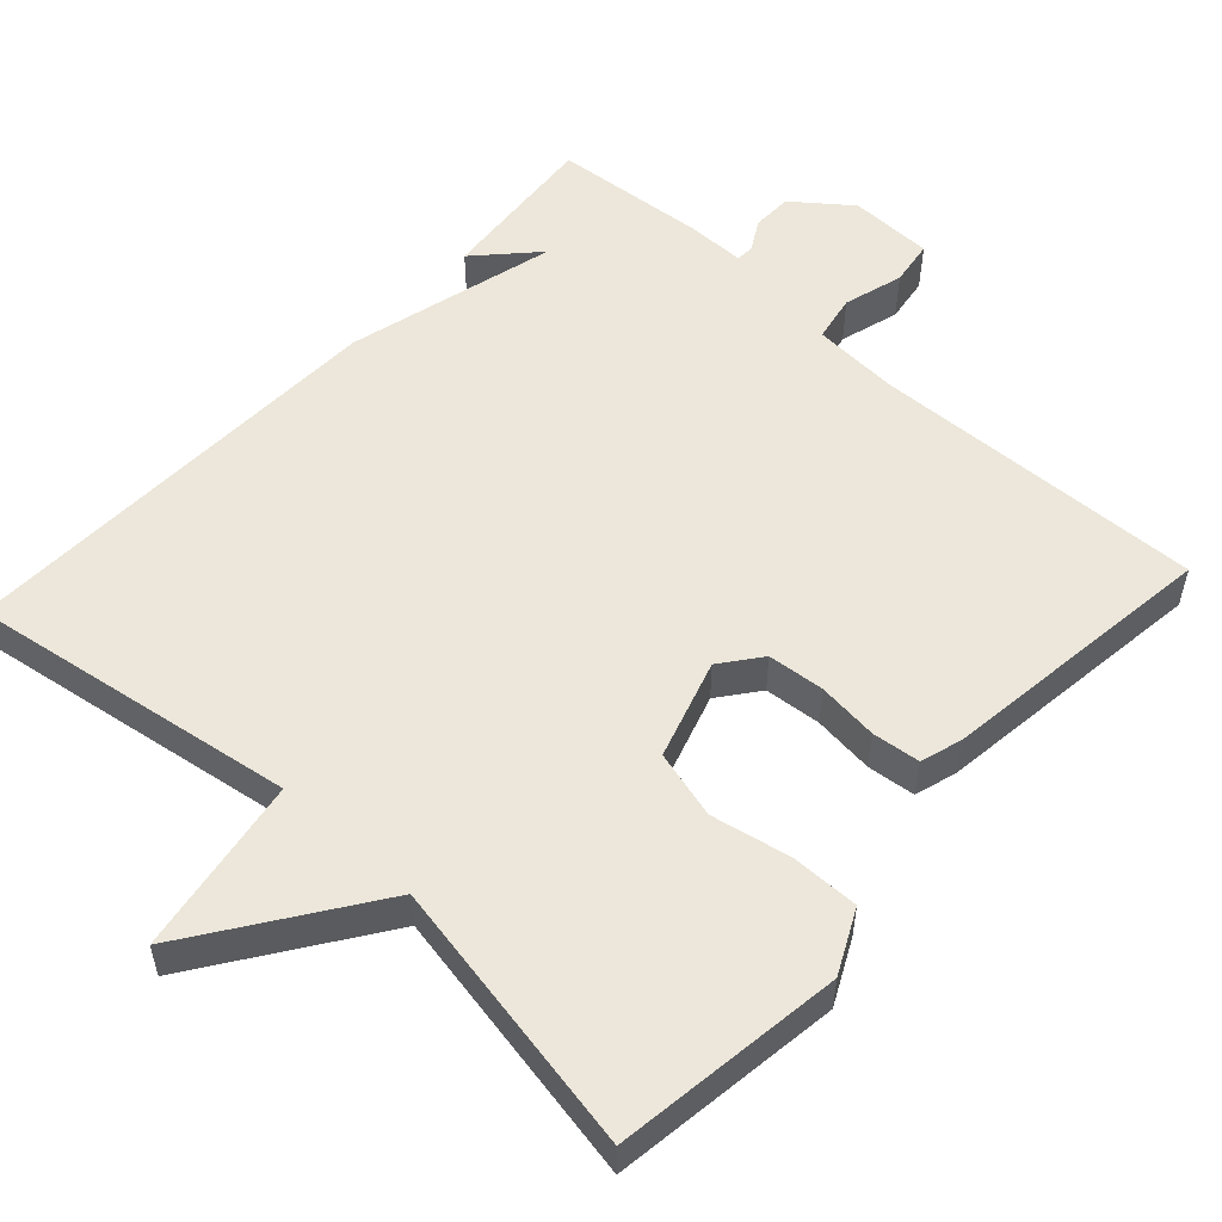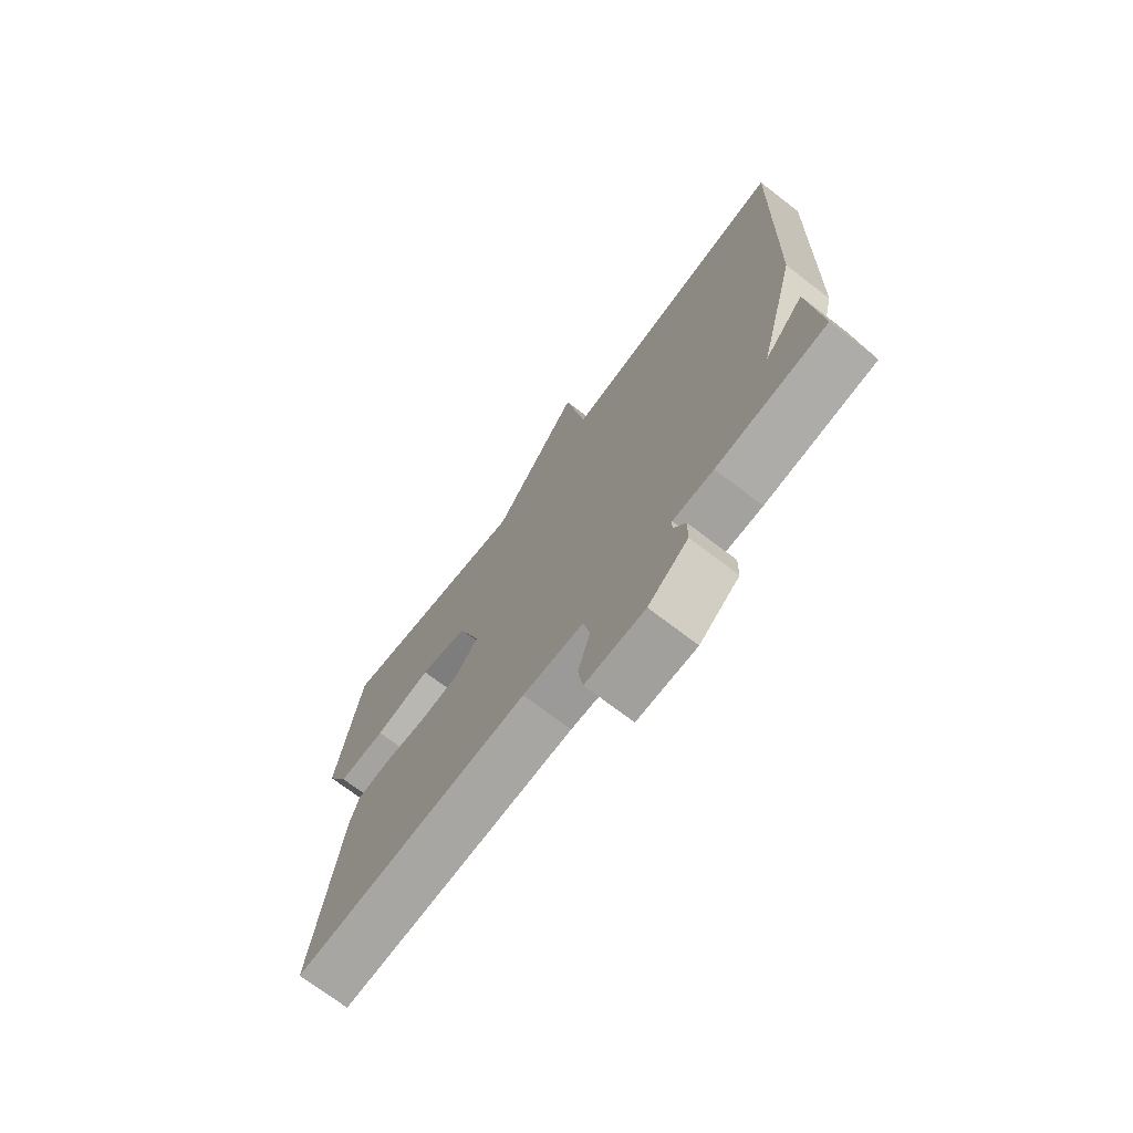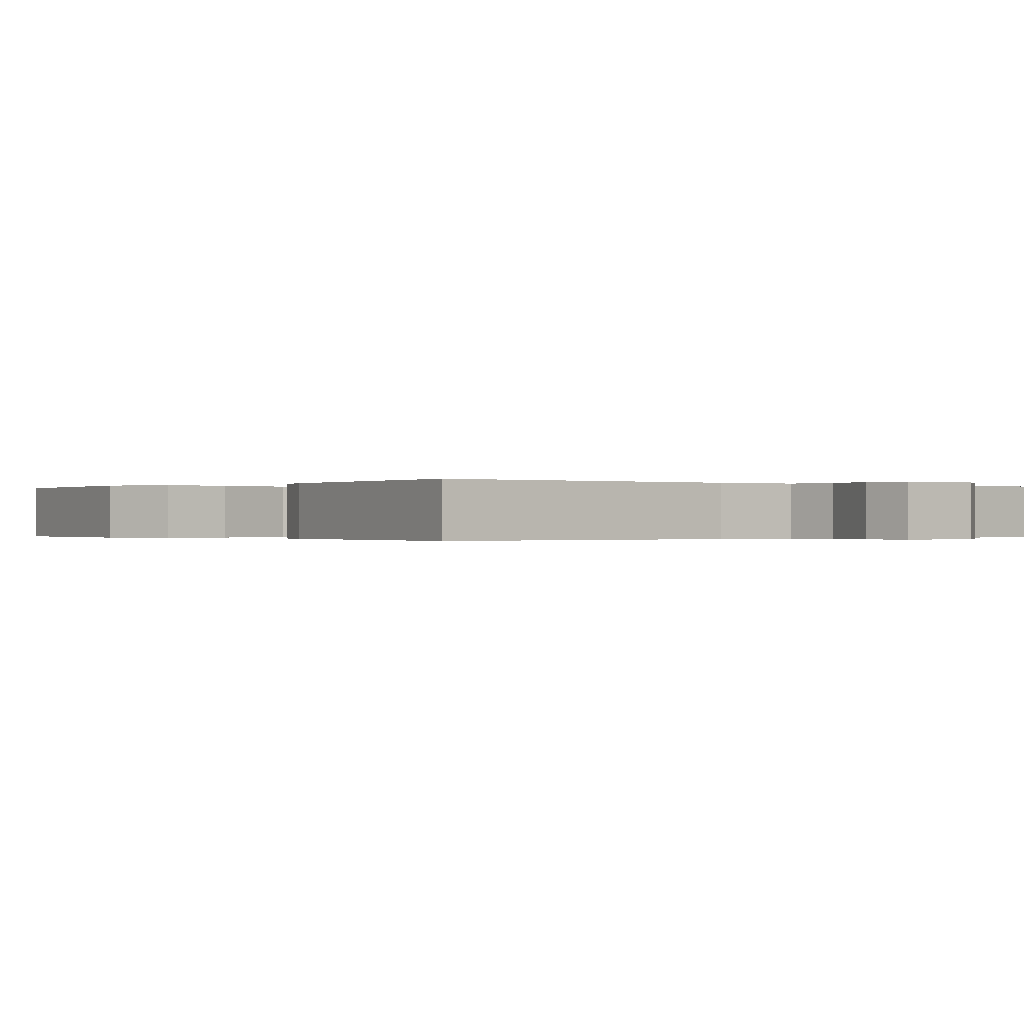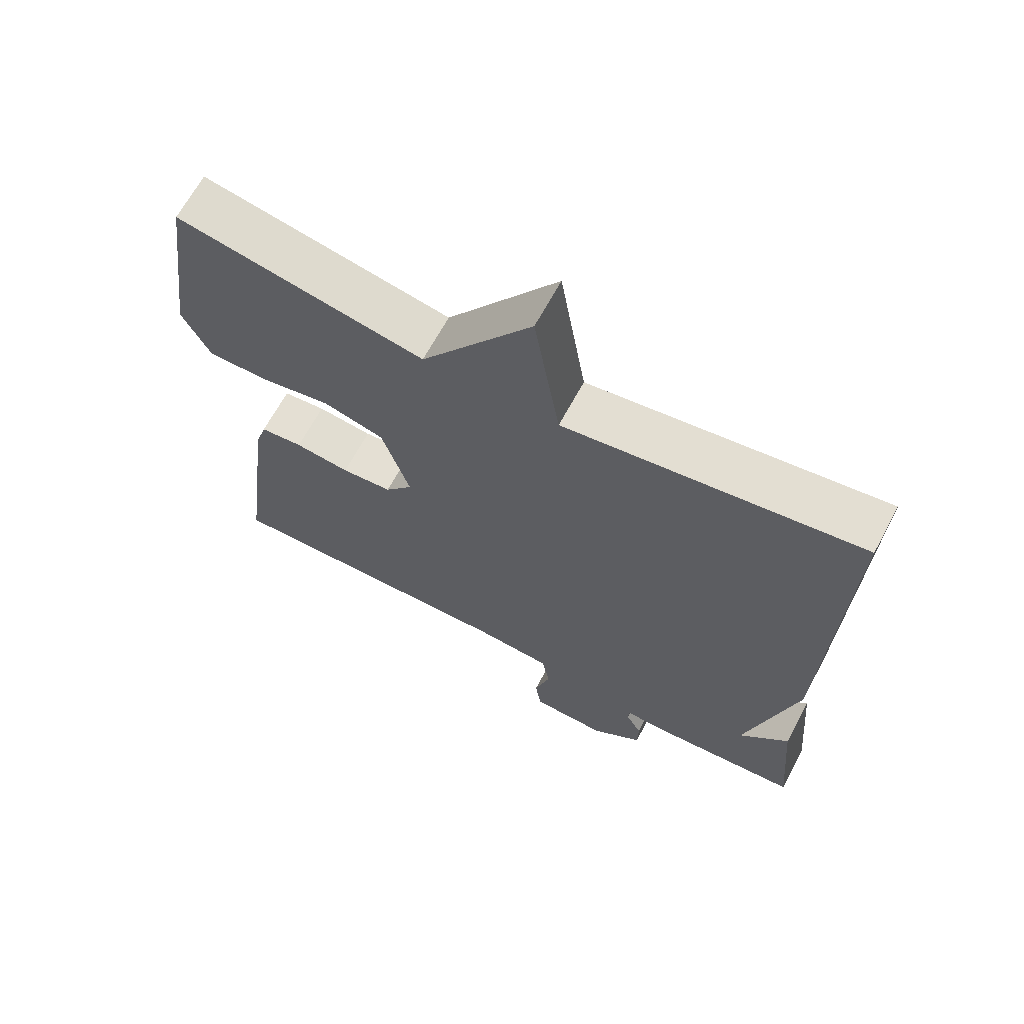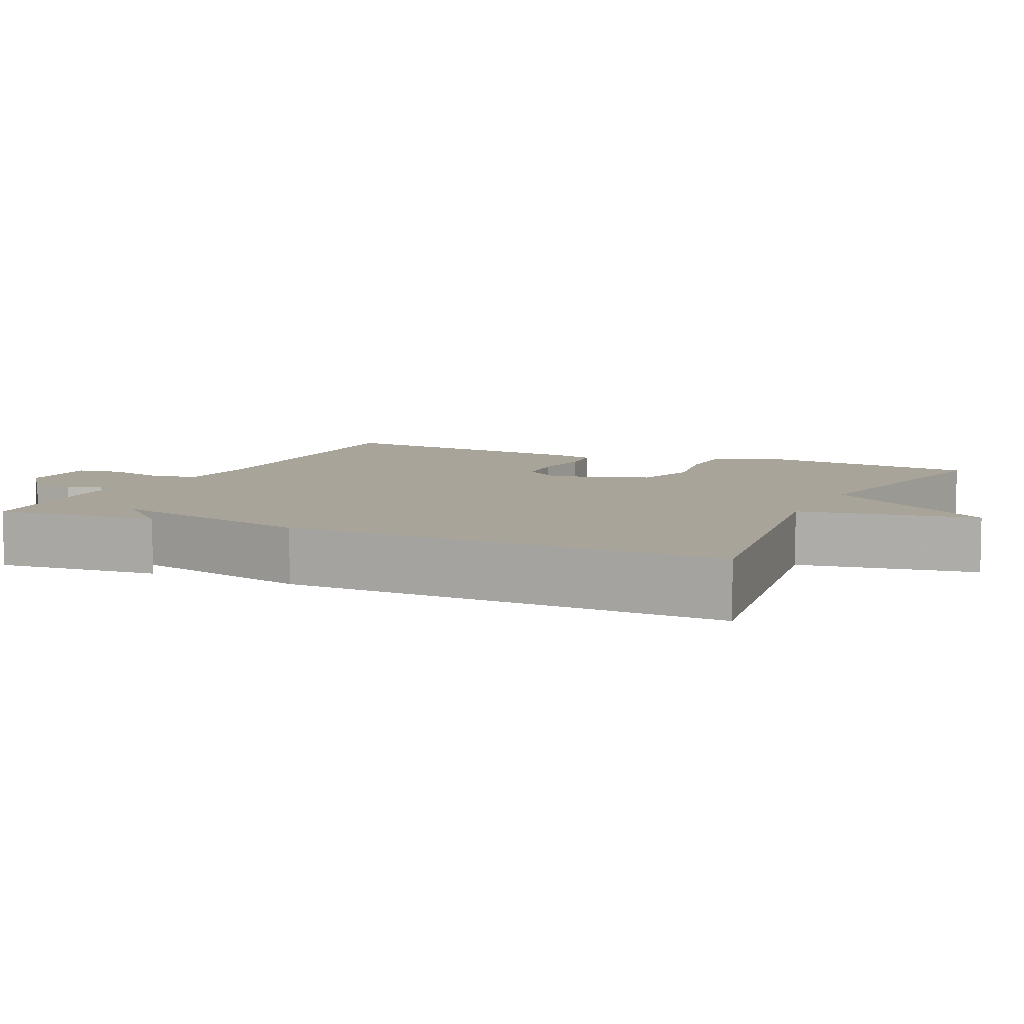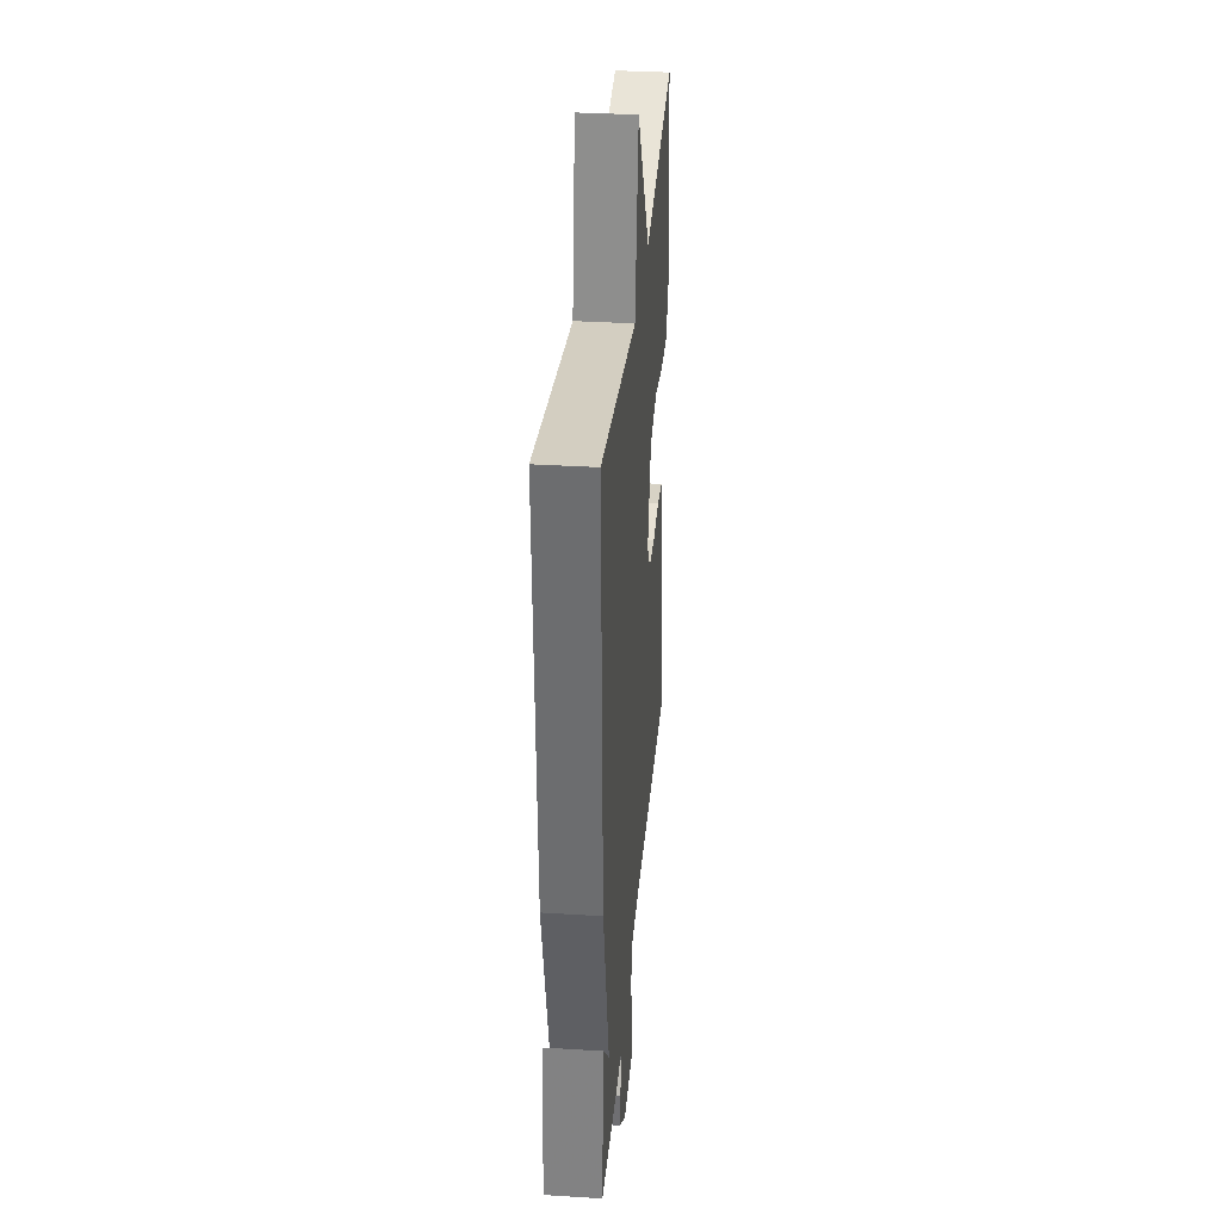
<metadata>
{"format":"obj","ext":"obj","renderer":"f3d","projection":"perspective","resolution":1024,"background":"white","views":[{"elev":54.1,"azim":42.5,"up":"+Y"},{"elev":-72.5,"azim":-127.4,"up":"+Z"},{"elev":-0.2,"azim":142.0,"up":"+Y"},{"elev":66.5,"azim":-151.7,"up":"+Z"},{"elev":7.3,"azim":-65.1,"up":"+Y"},{"elev":33.6,"azim":-85.1,"up":"+Z"}]}
</metadata>
<code>
v 0.5 0.07 0.5
v 0.542 0.07 0.198
v 0.501 0.07 0.115
v 0.412 0.07 0.116
v 0.306 0.07 0.137
v 0.216 0.07 0.113
v 0.175 0.07 -0.018
v 0.216 0.07 -0.071
v 0.291 0.07 -0.078
v 0.372 0.07 -0.069
v 0.435 0.07 -0.076
v 0.452 0.07 -0.131
v 0.5 0.07 -0.5
v 0.058 0.07 -0.484
v -0.056 0.07 -0.491
v -0.068 0.07 -0.553
v -0.045 0.07 -0.632
v -0.054 0.07 -0.692
v -0.165 0.07 -0.694
v -0.24 0.07 -0.636
v -0.241 0.07 -0.583
v -0.218 0.07 -0.542
v -0.219 0.07 -0.518
v -0.295 0.07 -0.518
v -0.5 0.07 -0.5
v -0.481 0.07 -0.283
v -0.408 0.07 -0.361
v -0.481 0.07 -0.083
v -0.5 0.07 0.5
v -0.066 0.07 0.432
v -0.028 0.07 0.666
v 0.134 0.07 0.432
v 0.5 0 0.5
v 0.542 0 0.198
v 0.501 0 0.115
v 0.412 0 0.116
v 0.306 0 0.137
v 0.216 0 0.113
v 0.175 0 -0.018
v 0.216 0 -0.071
v 0.291 0 -0.078
v 0.372 0 -0.069
v 0.435 0 -0.076
v 0.452 0 -0.131
v 0.5 0 -0.5
v 0.058 0 -0.484
v -0.056 0 -0.491
v -0.068 0 -0.553
v -0.045 0 -0.632
v -0.054 0 -0.692
v -0.165 0 -0.694
v -0.24 0 -0.636
v -0.241 0 -0.583
v -0.218 0 -0.542
v -0.219 0 -0.518
v -0.295 0 -0.518
v -0.5 0 -0.5
v -0.481 0 -0.283
v -0.408 0 -0.361
v -0.481 0 -0.083
v -0.5 0 0.5
v -0.066 0 0.432
v -0.028 0 0.666
v 0.134 0 0.432
f 30 31 32
f 27 28 29 30
f 27 30 32
f 24 25 26 27
f 23 24 27 32
f 22 23 32
f 20 21 22
f 19 20 22
f 18 19 22
f 17 18 22
f 16 17 22
f 15 16 22
f 15 22 32
f 14 15 32
f 12 13 14
f 11 12 14
f 10 11 14
f 9 10 14
f 8 9 14
f 7 8 14
f 7 14 32
f 6 7 32
f 5 6 32 1
f 3 4 5
f 2 3 5
f 1 2 5
f 64 63 62
f 62 61 60 59
f 64 62 59
f 59 58 57 56
f 64 59 56 55
f 64 55 54
f 54 53 52
f 54 52 51
f 54 51 50
f 54 50 49
f 54 49 48
f 54 48 47
f 64 54 47
f 64 47 46
f 46 45 44
f 46 44 43
f 46 43 42
f 46 42 41
f 46 41 40
f 46 40 39
f 64 46 39
f 64 39 38
f 33 64 38 37
f 37 36 35
f 37 35 34
f 37 34 33
f 1 33 34 2
f 2 34 35 3
f 3 35 36 4
f 4 36 37 5
f 5 37 38 6
f 6 38 39 7
f 7 39 40 8
f 8 40 41 9
f 9 41 42 10
f 10 42 43 11
f 11 43 44 12
f 12 44 45 13
f 13 45 46 14
f 14 46 47 15
f 15 47 48 16
f 16 48 49 17
f 17 49 50 18
f 18 50 51 19
f 19 51 52 20
f 20 52 53 21
f 21 53 54 22
f 22 54 55 23
f 23 55 56 24
f 24 56 57 25
f 25 57 58 26
f 26 58 59 27
f 27 59 60 28
f 28 60 61 29
f 29 61 62 30
f 30 62 63 31
f 31 63 64 32
f 32 64 33 1

</code>
